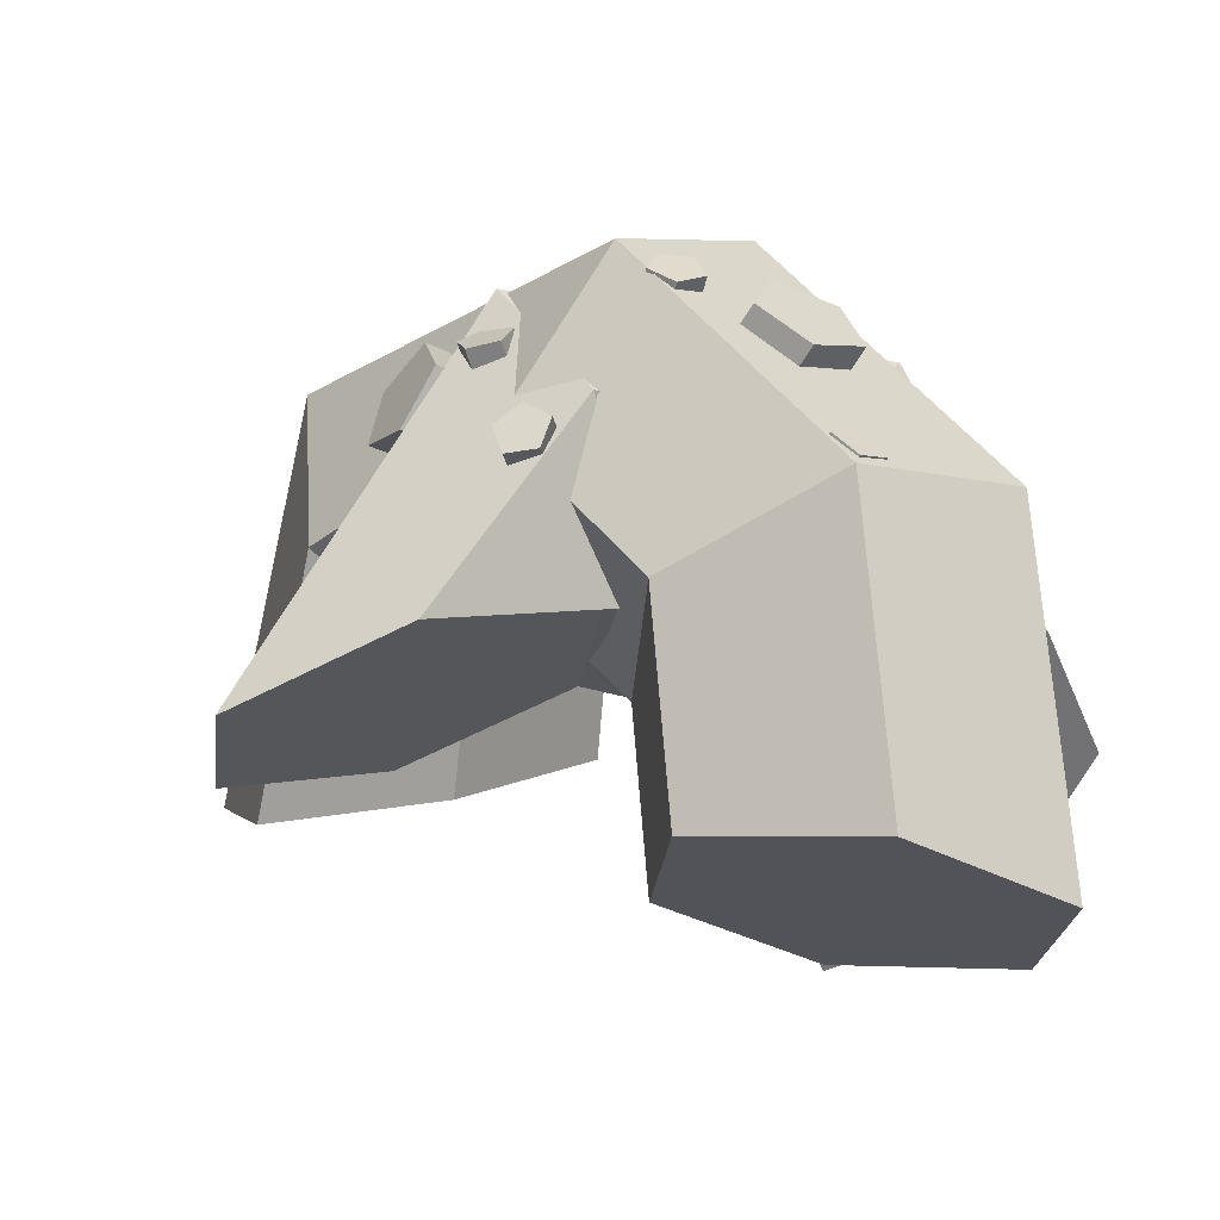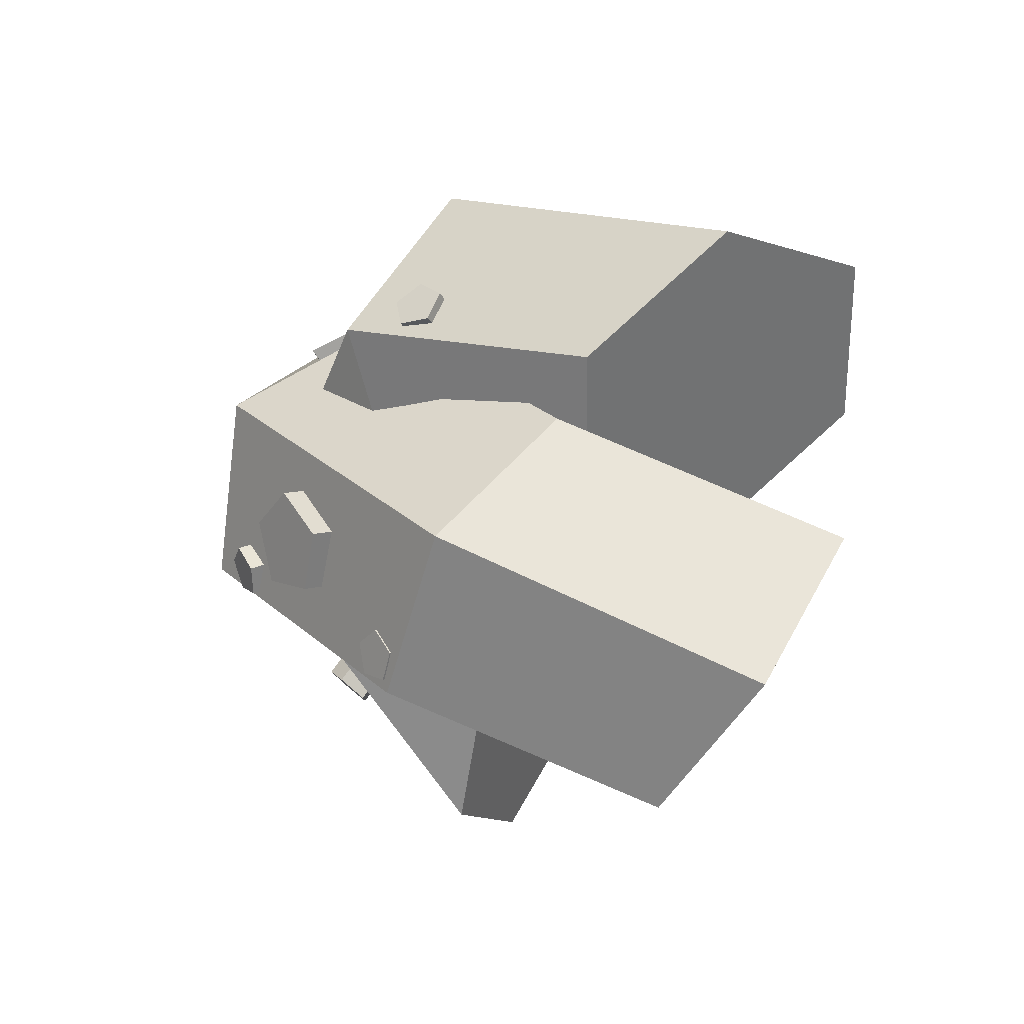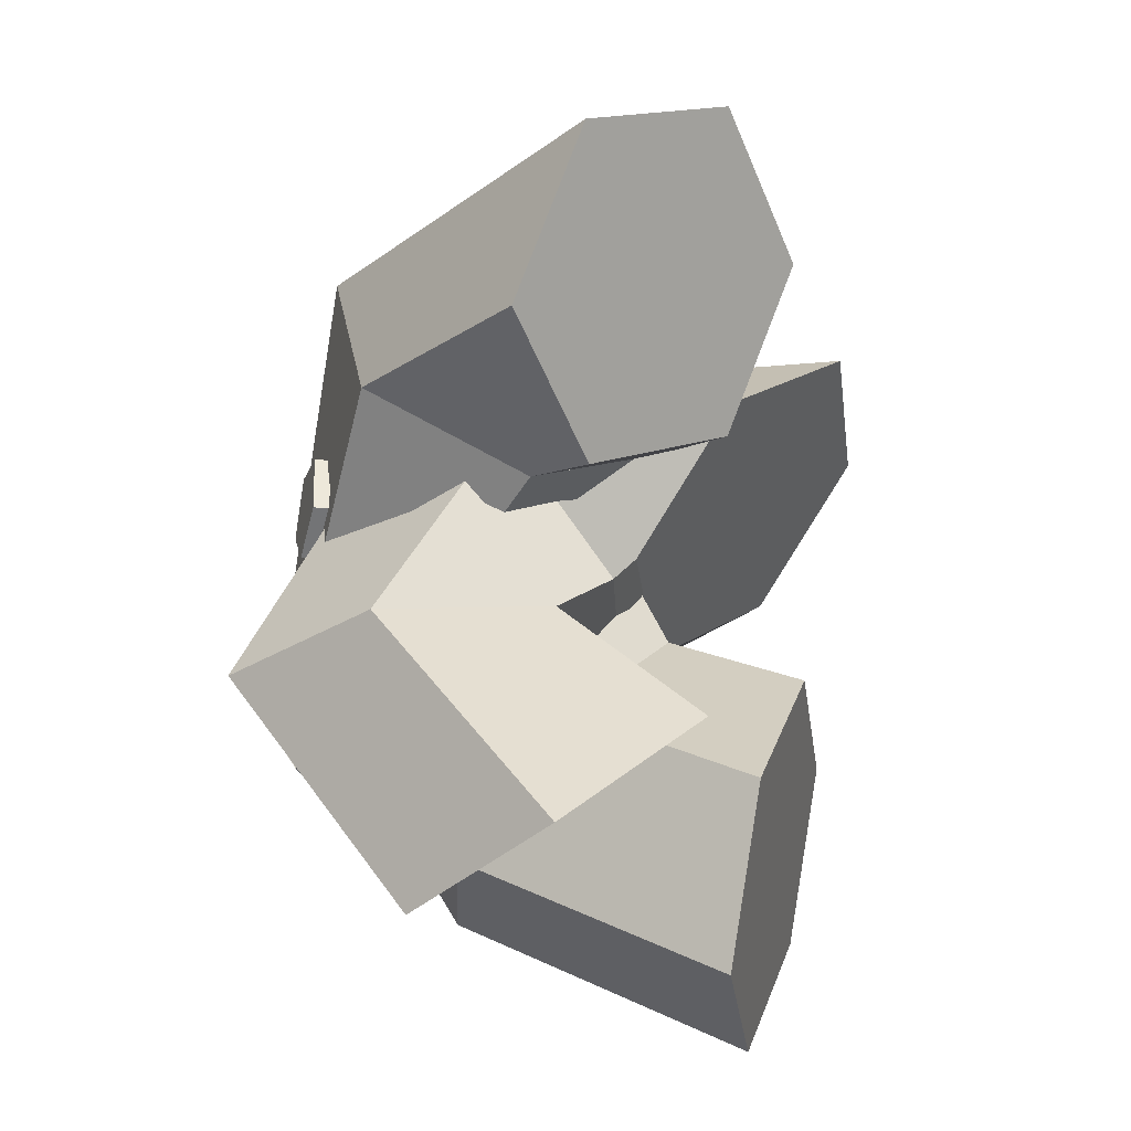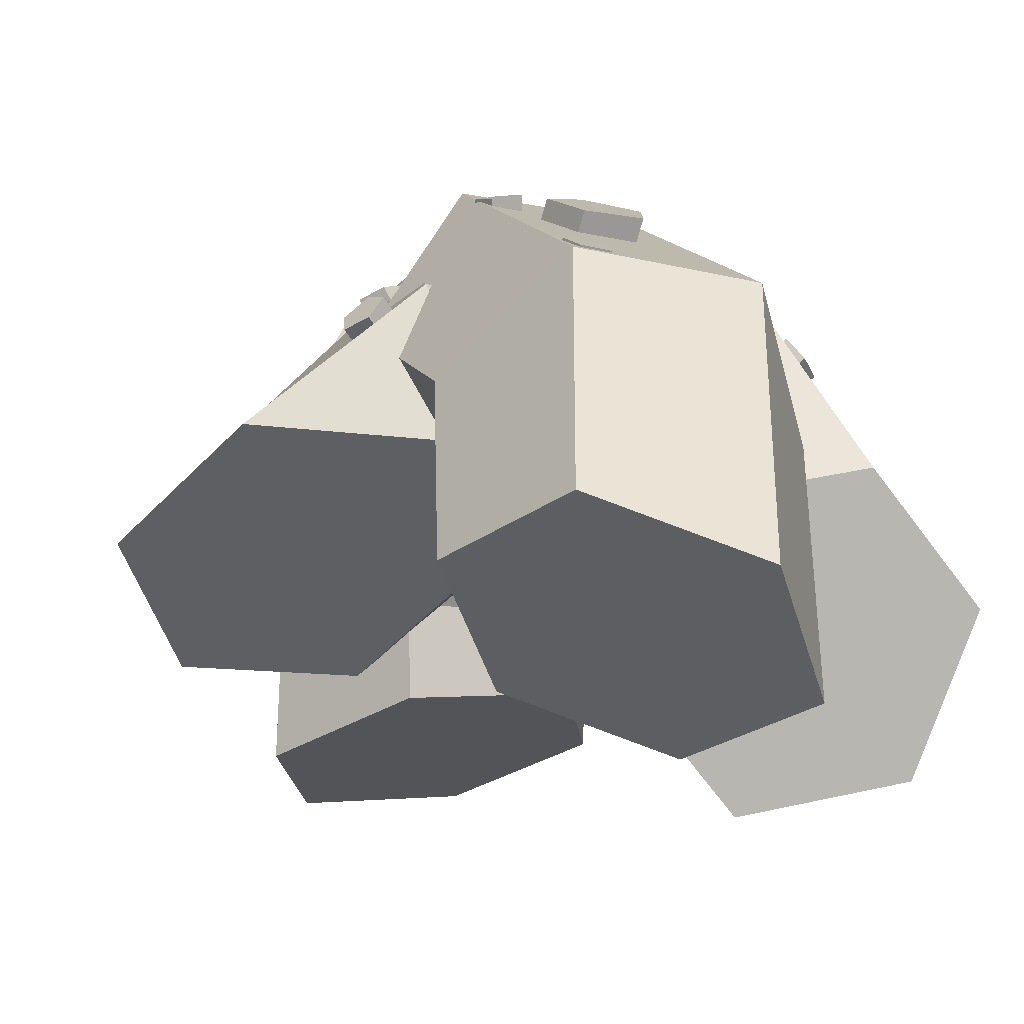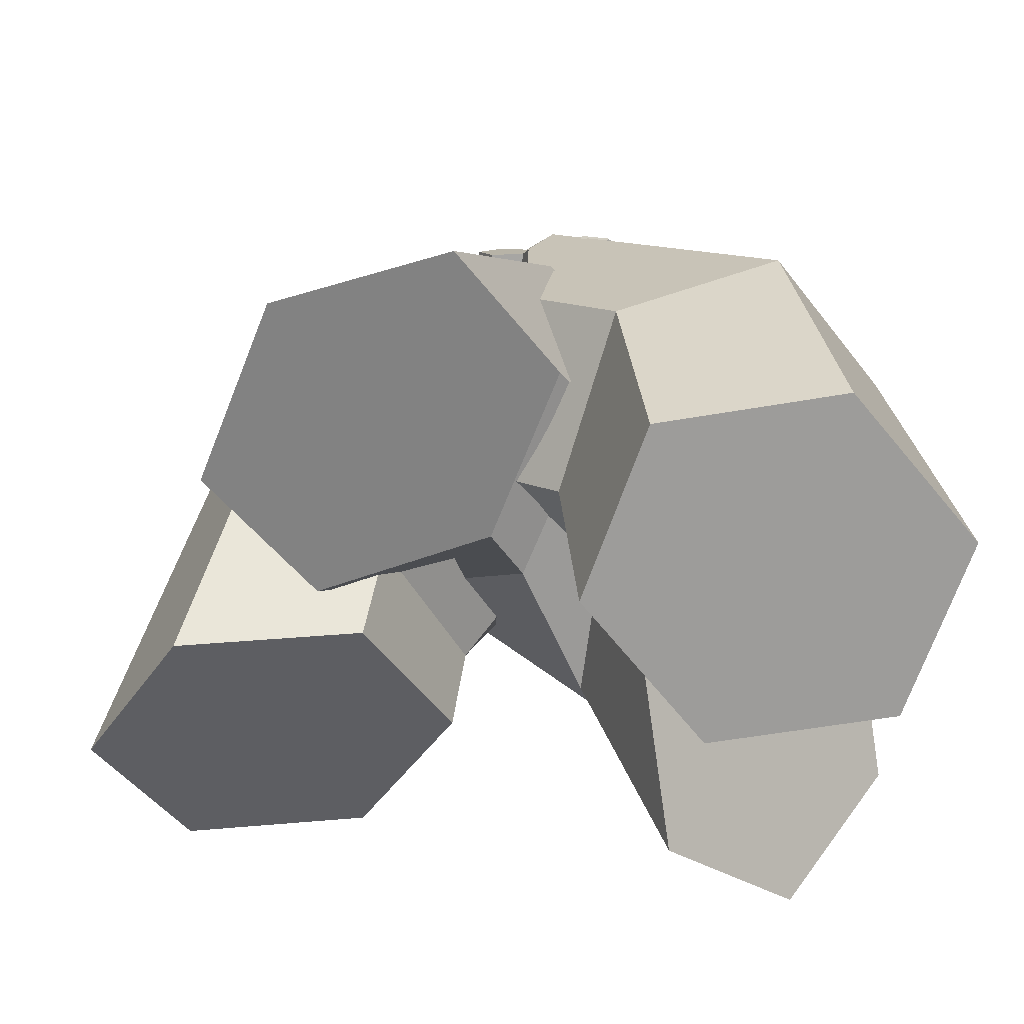
<metadata>
{"format":"obj","ext":"obj","renderer":"f3d","projection":"perspective","resolution":1024,"background":"white","views":[{"elev":-2.2,"azim":130.0,"up":"+Y"},{"elev":-74.0,"azim":-103.1,"up":"+Z"},{"elev":9.6,"azim":-52.6,"up":"+Z"},{"elev":-25.5,"azim":152.5,"up":"+Y"},{"elev":-49.0,"azim":114.1,"up":"+Y"}]}
</metadata>
<code>
v 0.01892 0.008618 0.03208
v 0.02546 -0.0007042 0.02917
v 0.01309 -0.004745 0.02378
v 0.006094 0.004311 0.02647
v 0.02943 0.0009222 0.01822
v 0.01766 -0.002767 0.01313
v 0.02533 0.01125 0.01437
v 0.01348 0.007512 0.009235
v 0.01884 0.01601 0.02294
v 0.006337 0.01189 0.01748
v 0.001687 -0.01007 0.01617
v -0.005398 -0.001067 0.01881
v 0.007062 -0.007605 0.006009
v 0.003298 0.002919 0.002367
v -0.004402 0.00696 0.01028
v -0.007806 0.02623 0.02128
v -0.002255 0.02492 0.0227
v -0.003745 0.01462 0.02013
v -0.009284 0.01601 0.01873
v 0.001077 0.02572 0.01793
v -0.0003624 0.01573 0.01545
v -0.002415 0.02752 0.01356
v -0.003811 0.0178 0.01116
v -0.007905 0.02784 0.01563
v -0.009324 0.01797 0.01319
v -0.00384 0.007796 0.01695
v -0.009406 0.008981 0.01548
v -0.0004113 0.009243 0.0124
v -0.003859 0.01132 0.008119
v -0.009418 0.01116 0.01002
v -0.003615 0.001232 0.01409
v -0.009193 0.00228 0.01256
v -0.0001549 0.003059 0.009704
v -0.003594 0.005238 0.005464
v -0.00918 0.004756 0.00723
v -0.04546 -0.008924 0.04228
v -0.02572 0.01472 0.0589
v -0.03716 -0.05386 0.09061
v -0.05212 -0.04942 0.05929
v 0.009072 0.01098 0.05974
v -0.002827 -0.06028 0.09286
v 0.02412 -0.0164 0.04396
v 0.01654 -0.06225 0.06377
v 0.004373 -0.04004 0.02735
v 0.001582 -0.05781 0.03245
v -0.03042 -0.0363 0.02651
v -0.03275 -0.05139 0.0302
v 0.006703 -0.02534 0.01181
v -0.02809 -0.02162 0.01121
v 0.02727 0.0004574 0.0001235
v 0.01303 0.02998 -0.01217
v -0.02176 0.0337 -0.01277
v -0.04233 0.007897 -0.001087
v 0.005738 -0.0418 -0.0093
v -0.02844 -0.04366 -0.0166
v 0.02716 -0.02376 -0.0303
v 0.0144 -0.007584 -0.05859
v -0.01978 -0.009443 -0.06589
v -0.0412 -0.02748 -0.04489
v 0.005563 -0.07298 -0.01271
v -0.02591 -0.08399 -0.02335
v 0.02893 -0.06152 -0.03611
v 0.02082 -0.06107 -0.07016
v -0.01065 -0.07207 -0.0808
v -0.03402 -0.08353 -0.0574
v -0.02007 -0.02192 0.03344
v -0.008037 0.01074 0.03706
v 0.04501 -0.05545 0.04325
v 0.01055 -0.05298 0.03763
v 0.01301 0.02444 0.01268
v 0.06755 -0.04409 0.019
v 0.02203 0.005478 -0.01532
v 0.05564 -0.03026 -0.01086
v 0.009996 -0.02719 -0.01894
v 0.02118 -0.02778 -0.01648
v -0.01105 -0.04089 0.005434
v -0.001362 -0.03914 0.007767
v -0.0107 -0.03356 -0.01236
v -0.03762 -0.04778 0.004915
v -0.01425 -0.002251 -0.02759
v -0.04472 0.01485 -0.02554
v -0.07164 0.0006385 -0.008272
v -0.06809 -0.03067 0.006957
v -0.01918 -0.06666 -0.01504
v -0.0468 -0.08699 -0.008038
v -0.02305 -0.03812 -0.03493
v -0.05453 -0.02991 -0.04782
v -0.08215 -0.05024 -0.04082
v -0.07829 -0.07877 -0.02093
v -0.01283 0.01988 -0.03623
v -0.003861 0.02366 -0.02964
v -0.004669 0.01347 -0.01975
v -0.01372 0.009045 -0.0258
v 0.005989 0.01872 -0.03373
v 0.005229 0.008922 -0.02416
v 0.003105 0.01189 -0.04285
v 0.002295 0.001681 -0.03295
v -0.008527 0.0126 -0.04439
v -0.009417 0.001758 -0.03396
v -0.003091 0.002361 -0.01037
v -0.01215 -0.002665 -0.01592
v 0.006821 -0.001402 -0.01545
v 0.003884 -0.008754 -0.02414
v -0.007842 -0.009535 -0.02443
v 0.01734 0.01744 0.01076
v 0.02233 0.01505 0.01276
v 0.01633 0.0066 0.01394
v 0.0113 0.008901 0.01195
v 0.02543 0.01319 0.008122
v 0.01953 0.004943 0.009292
v 0.02236 0.01443 0.003266
v 0.01647 0.00622 0.004435
v 0.01736 0.01706 0.0049
v 0.01139 0.008666 0.006077
v 0.01294 -0.001816 0.01388
v 0.007923 0.0005153 0.0119
v 0.01646 -0.002741 0.009272
v 0.01363 -0.0009807 0.004436
v 0.008347 0.001032 0.006059
v 0.01095 -0.01091 0.01343
v 0.00584 -0.008822 0.01141
v 0.01471 -0.01118 0.008931
v 0.01194 -0.009256 0.004122
v 0.006452 -0.007797 0.005653
v 0.01015 -0.01841 0.01128
v 0.004939 -0.0167 0.009155
v 0.01411 -0.01797 0.006955
v 0.01134 -0.01598 0.002161
v 0.005678 -0.0152 0.00352
v -0.01673 0.02779 0.009345
v -0.005465 0.02618 0.01231
v -0.005596 0.01166 0.009003
v -0.01688 0.01243 0.005802
v 0.001131 0.02834 0.002818
v 0.001019 0.01449 -0.000295
v -0.006054 0.03128 -0.006008
v -0.006178 0.017 -0.009244
v -0.01709 0.03094 -0.001975
v -0.01724 0.01573 -0.005476
v -0.003647 -0.002345 0.006218
v -0.01491 -0.001979 0.002884
v 0.002926 0.001417 -0.002773
v -0.004279 0.004107 -0.01166
v -0.0153 0.002008 -0.008168
v -0.000395 -0.01598 0.002408
v -0.01159 -0.01626 -0.001177
v 0.006075 -0.01134 -0.006239
v -0.001118 -0.008744 -0.01517
v -0.01203 -0.01179 -0.01204
v -0.03426 0.01337 0.02626
v -0.02829 0.02197 0.02089
v -0.01787 0.01006 0.01912
v -0.02405 0.001659 0.02455
v -0.03114 0.02178 0.009486
v -0.02129 0.01039 0.007877
v -0.03886 0.01308 0.007807
v -0.02958 0.002193 0.006359
v -0.04078 0.00788 0.01817
v -0.03129 -0.003201 0.01666
v -0.007933 -0.001569 0.01666
v -0.01397 -0.01011 0.02203
v -0.01212 -0.0004843 0.005725
v -0.02075 -0.008352 0.004341
v -0.02189 -0.0143 0.01442
v 0.004834 0.02691 -0.02142
v 0.008896 0.0276 -0.01723
v 0.005986 0.01977 -0.01177
v 0.001854 0.0189 -0.01586
v 0.0137 0.02462 -0.01885
v 0.0109 0.01709 -0.01356
v 0.01261 0.0221 -0.02404
v 0.009813 0.01457 -0.01875
v 0.007127 0.02351 -0.02563
v 0.004219 0.01569 -0.02017
v 0.004685 0.01254 -0.007435
v 0.0005121 0.01153 -0.01145
v 0.009771 0.01048 -0.00954
v 0.008742 0.008191 -0.01485
v 0.003019 0.008835 -0.01603
v 0.004399 0.00636 -0.003464
v 0.0002381 0.005412 -0.007507
v 0.009568 0.00478 -0.005773
v 0.008602 0.002856 -0.01124
v 0.002836 0.003247 -0.01231
v 0.004708 -0.001148 0.0004161
v 0.0005236 -0.002408 -0.003515
v 0.009926 -0.002079 -0.002124
v 0.008967 -0.003913 -0.007625
v 0.003156 -0.004117 -0.008485
v 0.006165 -0.008521 0.004485
v 0.001982 -0.009303 0.0004304
v 0.01138 -0.008944 0.001814
v 0.01043 -0.009988 -0.00389
v 0.004615 -0.01021 -0.004746
v 0.03445 -0.0002422 -0.005793
v 0.03579 -0.004906 -0.009113
v 0.0273 -0.009423 -0.004556
v 0.02604 -0.004719 -0.001264
v 0.03323 -0.004191 -0.01436
v 0.02502 -0.008562 -0.009904
v 0.03032 0.0009154 -0.01428
v 0.02235 -0.003325 -0.009916
v 0.03108 0.003356 -0.008988
v 0.02298 -0.0009506 -0.004577
v 0.0205 -0.01274 -0.001851
v 0.01907 -0.008122 0.001489
v 0.01872 -0.01163 -0.007344
v 0.0162 -0.006323 -0.007398
v 0.01641 -0.004154 -0.001939
v 0.01438 -0.01763 -0.000528
v 0.0126 -0.01318 0.002867
v 0.01324 -0.01623 -0.006119
v 0.01075 -0.0109 -0.006179
v 0.01036 -0.009019 -0.0006249
v 0.004066 -0.002835 -0.05474
v 0.008363 -0.000553 -0.05144
v 0.007592 -0.007473 -0.04429
v 0.003285 -0.009925 -0.04745
v 0.01348 -0.00269 -0.0534
v 0.01273 -0.009302 -0.04649
v 0.01234 -0.006292 -0.0579
v 0.01159 -0.01288 -0.05101
v 0.006527 -0.006382 -0.05873
v 0.005757 -0.01327 -0.05161
v 0.00832 -0.01483 -0.04012
v 0.004016 -0.01735 -0.04322
v 0.01343 -0.01612 -0.04271
v 0.01229 -0.01945 -0.04742
v 0.006468 -0.02021 -0.04774
v 0.009876 -0.02131 -0.03581
v 0.005622 -0.02413 -0.03873
v 0.01488 -0.02196 -0.03883
v 0.01372 -0.02519 -0.0436
v 0.007998 -0.02653 -0.04354
v -0.05641 0.002952 -0.02394
v -0.05199 0.006719 -0.02482
v -0.04598 0.0003777 -0.01783
v -0.05027 -0.003507 -0.01683
v -0.04912 0.00505 -0.02967
v -0.04309 -0.001301 -0.02267
v -0.05177 0.0002509 -0.03179
v -0.04561 -0.006223 -0.02466
v -0.05628 -0.001046 -0.02825
v -0.05005 -0.007587 -0.02106
v -0.04104 -0.005276 -0.01346
v -0.04541 -0.009091 -0.01253
v -0.03859 -0.006552 -0.01865
v -0.04145 -0.01116 -0.02093
v -0.04567 -0.01272 -0.01714
v -0.03597 -0.01108 -0.01008
v -0.04019 -0.01504 -0.009047
v -0.03387 -0.01203 -0.01548
v -0.03679 -0.01657 -0.0178
v -0.0407 -0.01843 -0.01382
v -0.03072 -0.01725 -0.00768
v -0.03505 -0.0211 -0.006703
v -0.02905 -0.01777 -0.01329
v -0.03235 -0.02195 -0.01578
v -0.03606 -0.02401 -0.01171
o group1862028653
g mesh1862028653
f 4 3 2 1
f 3 6 5 2
f 6 8 7 5
f 8 10 9 7
f 10 4 1 9
f 1 2 5 7 9
f 10 8 6 3 4
f 12 11 3 4
f 11 13 6 3
f 13 14 8 6
f 14 15 10 8
f 15 12 4 10
f 15 14 13 11 12
o group747757796
g mesh747757796
f 19 18 17 16
f 18 21 20 17
f 21 23 22 20
f 23 25 24 22
f 25 19 16 24
f 16 17 20 22 24
f 25 23 21 18 19
f 27 26 18 19
f 26 28 21 18
f 28 29 23 21
f 29 30 25 23
f 30 27 19 25
f 30 29 28 26 27
f 32 31 26 27
f 31 33 28 26
f 33 34 29 28
f 34 35 30 29
f 35 32 27 30
f 35 34 33 31 32
o group1998086636
g mesh1998086636
f 39 38 37 36
f 38 41 40 37
f 41 43 42 40
f 43 45 44 42
f 45 47 46 44
f 47 39 36 46
f 36 37 40 42 44 46
f 47 45 43 41 38 39
f 49 48 44 46
f 48 50 42 44
f 50 51 40 42
f 51 52 37 40
f 52 53 36 37
f 53 49 46 36
f 53 52 51 50 48 49
f 55 54 48 49
f 54 56 50 48
f 56 57 51 50
f 57 58 52 51
f 58 59 53 52
f 59 55 49 53
f 59 58 57 56 54 55
f 61 60 54 55
f 60 62 56 54
f 62 63 57 56
f 63 64 58 57
f 64 65 59 58
f 65 61 55 59
f 65 64 63 62 60 61
o group1689194559
g mesh1689194559
f 69 68 67 66
f 68 71 70 67
f 71 73 72 70
f 73 75 74 72
f 75 77 76 74
f 77 69 66 76
f 66 67 70 72 74 76
f 77 75 73 71 68 69
f 79 78 74 76
f 78 80 72 74
f 80 81 70 72
f 81 82 67 70
f 82 83 66 67
f 83 79 76 66
f 83 82 81 80 78 79
f 85 84 78 79
f 84 86 80 78
f 86 87 81 80
f 87 88 82 81
f 88 89 83 82
f 89 85 79 83
f 89 88 87 86 84 85
o group657674223
g mesh657674223
f 93 92 91 90
f 92 95 94 91
f 95 97 96 94
f 97 99 98 96
f 99 93 90 98
f 90 91 94 96 98
f 99 97 95 92 93
f 101 100 92 93
f 100 102 95 92
f 102 103 97 95
f 103 104 99 97
f 104 101 93 99
f 104 103 102 100 101
o group1933455065
g mesh1933455065
f 108 107 106 105
f 107 110 109 106
f 110 112 111 109
f 112 114 113 111
f 114 108 105 113
f 105 106 109 111 113
f 114 112 110 107 108
f 116 115 107 108
f 115 117 110 107
f 117 118 112 110
f 118 119 114 112
f 119 116 108 114
f 119 118 117 115 116
f 121 120 115 116
f 120 122 117 115
f 122 123 118 117
f 123 124 119 118
f 124 121 116 119
f 124 123 122 120 121
f 126 125 120 121
f 125 127 122 120
f 127 128 123 122
f 128 129 124 123
f 129 126 121 124
f 129 128 127 125 126
o group1363577503
g mesh1363577503
f 133 132 131 130
f 132 135 134 131
f 135 137 136 134
f 137 139 138 136
f 139 133 130 138
f 130 131 134 136 138
f 139 137 135 132 133
f 141 140 132 133
f 140 142 135 132
f 142 143 137 135
f 143 144 139 137
f 144 141 133 139
f 144 143 142 140 141
f 146 145 140 141
f 145 147 142 140
f 147 148 143 142
f 148 149 144 143
f 149 146 141 144
f 149 148 147 145 146
o group743033967
g mesh743033967
f 153 152 151 150
f 152 155 154 151
f 155 157 156 154
f 157 159 158 156
f 159 153 150 158
f 150 151 154 156 158
f 159 157 155 152 153
f 161 160 152 153
f 160 162 155 152
f 162 163 157 155
f 163 164 159 157
f 164 161 153 159
f 164 163 162 160 161
o group1973704956
g mesh1973704956
f 168 167 166 165
f 167 170 169 166
f 170 172 171 169
f 172 174 173 171
f 174 168 165 173
f 165 166 169 171 173
f 174 172 170 167 168
f 176 175 167 168
f 175 177 170 167
f 177 178 172 170
f 178 179 174 172
f 179 176 168 174
f 179 178 177 175 176
f 181 180 175 176
f 180 182 177 175
f 182 183 178 177
f 183 184 179 178
f 184 181 176 179
f 184 183 182 180 181
f 186 185 180 181
f 185 187 182 180
f 187 188 183 182
f 188 189 184 183
f 189 186 181 184
f 189 188 187 185 186
f 191 190 185 186
f 190 192 187 185
f 192 193 188 187
f 193 194 189 188
f 194 191 186 189
f 194 193 192 190 191
o group1909357009
g mesh1909357009
f 198 197 196 195
f 197 200 199 196
f 200 202 201 199
f 202 204 203 201
f 204 198 195 203
f 195 196 199 201 203
f 204 202 200 197 198
f 206 205 197 198
f 205 207 200 197
f 207 208 202 200
f 208 209 204 202
f 209 206 198 204
f 209 208 207 205 206
f 211 210 205 206
f 210 212 207 205
f 212 213 208 207
f 213 214 209 208
f 214 211 206 209
f 214 213 212 210 211
o group759150894
g mesh759150894
f 218 217 216 215
f 217 220 219 216
f 220 222 221 219
f 222 224 223 221
f 224 218 215 223
f 215 216 219 221 223
f 224 222 220 217 218
f 226 225 217 218
f 225 227 220 217
f 227 228 222 220
f 228 229 224 222
f 229 226 218 224
f 229 228 227 225 226
f 231 230 225 226
f 230 232 227 225
f 232 233 228 227
f 233 234 229 228
f 234 231 226 229
f 234 233 232 230 231
o group2015234228
g mesh2015234228
f 238 237 236 235
f 237 240 239 236
f 240 242 241 239
f 242 244 243 241
f 244 238 235 243
f 235 236 239 241 243
f 244 242 240 237 238
f 246 245 237 238
f 245 247 240 237
f 247 248 242 240
f 248 249 244 242
f 249 246 238 244
f 249 248 247 245 246
f 251 250 245 246
f 250 252 247 245
f 252 253 248 247
f 253 254 249 248
f 254 251 246 249
f 254 253 252 250 251
f 256 255 250 251
f 255 257 252 250
f 257 258 253 252
f 258 259 254 253
f 259 256 251 254
f 259 258 257 255 256

</code>
